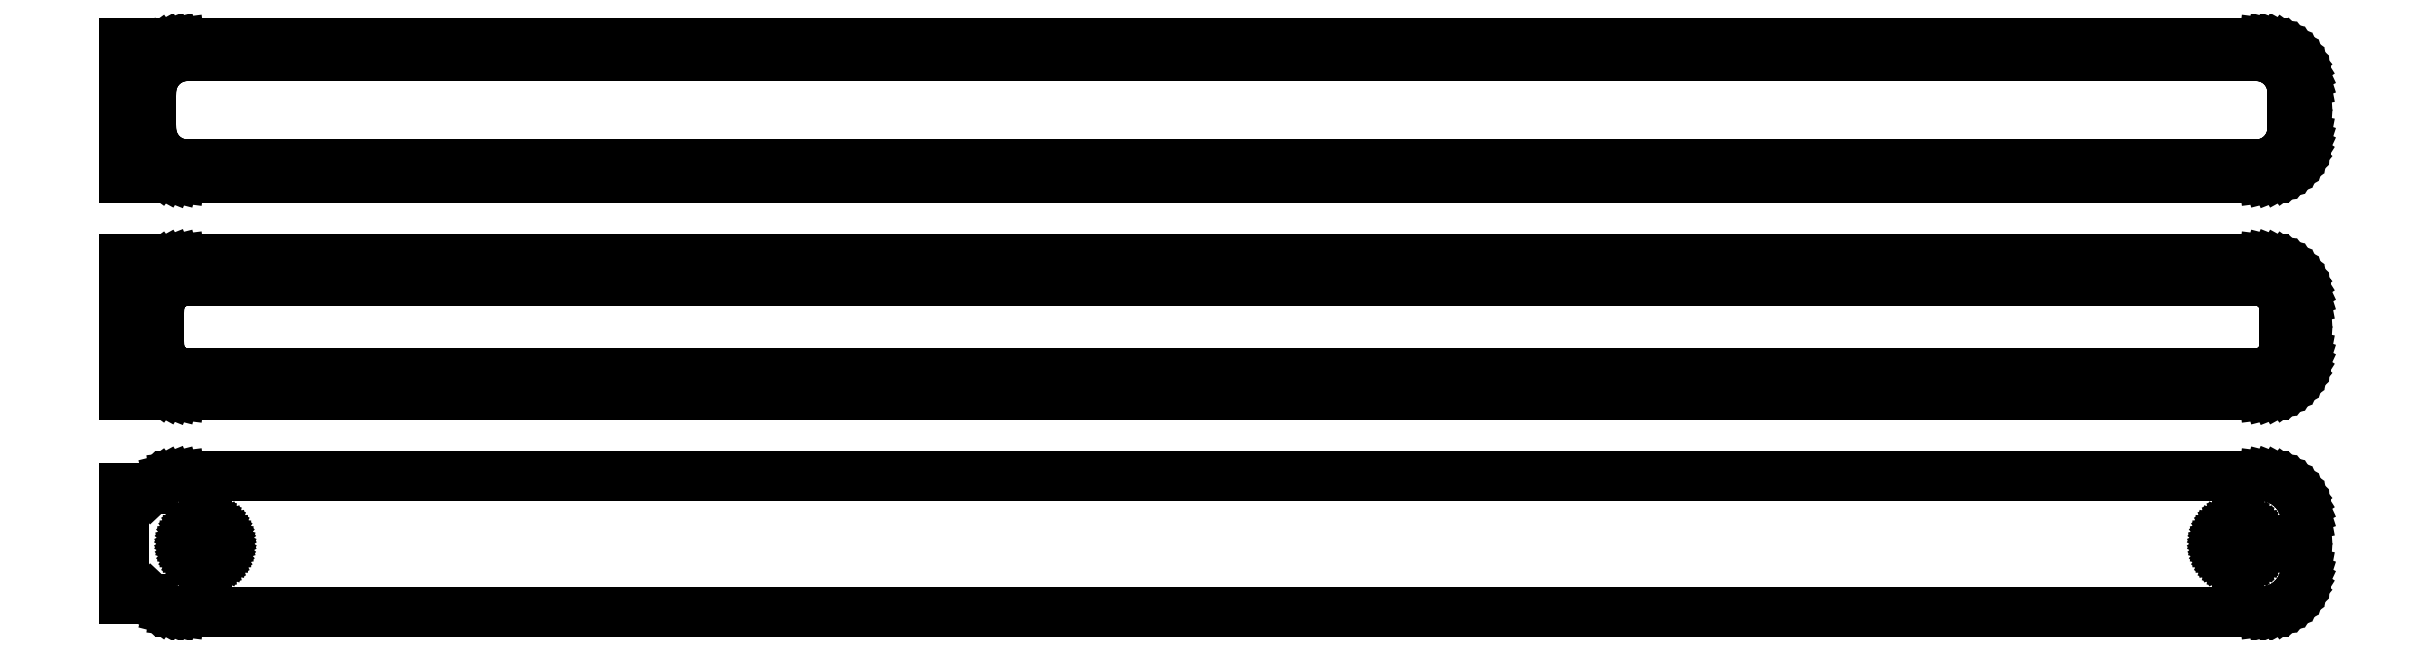
<metadata>
{"format":"dxf","ext":"dxf","renderer":"ezdxf+matplotlib","layout":"modelspace","background":"white","min_lineweight":24,"dpi":150}
</metadata>
<code>
0
SECTION
2
ENTITIES
0
LINE
8
0
10
-118.5
20
113.9
11
-118.2
21
113.6
0
LINE
8
0
10
-118.2
20
113.6
11
-117.7
21
113.3
0
LINE
8
0
10
-117.7
20
113.3
11
-117.1
21
113
0
LINE
8
0
10
-117.1
20
113
11
-116.5
21
112.7
0
LINE
8
0
10
-116.5
20
112.7
11
-115.9
21
112.6
0
LINE
8
0
10
-115.9
20
112.6
11
-115.3
21
112.5
0
LINE
8
0
10
-115.3
20
112.5
11
115.3
21
112.5
0
LINE
8
0
10
115.3
20
112.5
11
115.9
21
112.6
0
LINE
8
0
10
115.9
20
112.6
11
116.5
21
112.7
0
LINE
8
0
10
116.5
20
112.7
11
117.1
21
113
0
LINE
8
0
10
117.1
20
113
11
117.7
21
113.3
0
LINE
8
0
10
117.7
20
113.3
11
118.2
21
113.6
0
LINE
8
0
10
118.2
20
113.6
11
118.6
21
114.1
0
LINE
8
0
10
118.6
20
114.1
11
119
21
114.6
0
LINE
8
0
10
119
20
114.6
11
119.4
21
115.1
0
LINE
8
0
10
119.4
20
115.1
11
119.6
21
115.7
0
LINE
8
0
10
119.6
20
115.7
11
119.8
21
116.3
0
LINE
8
0
10
119.8
20
116.3
11
120
21
116.9
0
LINE
8
0
10
120
20
116.9
11
120
21
117.5
0
LINE
8
0
10
120
20
117.5
11
120
21
122.5
0
LINE
8
0
10
120
20
122.5
11
120
21
123.1
0
LINE
8
0
10
120
20
123.1
11
119.8
21
123.7
0
LINE
8
0
10
119.8
20
123.7
11
119.6
21
124.3
0
LINE
8
0
10
119.6
20
124.3
11
119.4
21
124.9
0
LINE
8
0
10
119.4
20
124.9
11
119
21
125.4
0
LINE
8
0
10
119
20
125.4
11
118.6
21
125.9
0
LINE
8
0
10
118.6
20
125.9
11
118.2
21
126.4
0
LINE
8
0
10
118.2
20
126.4
11
117.7
21
126.7
0
LINE
8
0
10
117.7
20
126.7
11
117.1
21
127
0
LINE
8
0
10
117.1
20
127
11
116.5
21
127.3
0
LINE
8
0
10
116.5
20
127.3
11
115.9
21
127.4
0
LINE
8
0
10
115.9
20
127.4
11
115.3
21
127.5
0
LINE
8
0
10
115.3
20
127.5
11
-115.3
21
127.5
0
LINE
8
0
10
-115.3
20
127.5
11
-115.9
21
127.4
0
LINE
8
0
10
-115.9
20
127.4
11
-116.5
21
127.3
0
LINE
8
0
10
-116.5
20
127.3
11
-117.1
21
127
0
LINE
8
0
10
-117.1
20
127
11
-117.7
21
126.7
0
LINE
8
0
10
-117.7
20
126.7
11
-118.2
21
126.4
0
LINE
8
0
10
-118.2
20
126.4
11
-118.5
21
126.1
0
LINE
8
0
10
-118.5
20
126.1
11
-118.5
21
127.5
0
LINE
8
0
10
-118.5
20
127.5
11
-121.5
21
127.5
0
LINE
8
0
10
-121.5
20
127.5
11
-121.5
21
112.5
0
LINE
8
0
10
-121.5
20
112.5
11
-118.5
21
112.5
0
LINE
8
0
10
-118.5
20
112.5
11
-118.5
21
113.9
0
LINE
8
0
10
-114.8
20
114
11
-115.2
21
114.1
0
LINE
8
0
10
-115.2
20
114.1
11
-115.7
21
114.2
0
LINE
8
0
10
-115.7
20
114.2
11
-116.2
21
114.4
0
LINE
8
0
10
-116.2
20
114.4
11
-116.6
21
114.6
0
LINE
8
0
10
-116.6
20
114.6
11
-117
21
114.9
0
LINE
8
0
10
-117
20
114.9
11
-117.4
21
115.3
0
LINE
8
0
10
-117.4
20
115.3
11
-117.7
21
115.6
0
LINE
8
0
10
-117.7
20
115.6
11
-118
21
116.1
0
LINE
8
0
10
-118
20
116.1
11
-118.2
21
116.5
0
LINE
8
0
10
-118.2
20
116.5
11
-118.4
21
117
0
LINE
8
0
10
-118.4
20
117
11
-118.5
21
117.5
0
LINE
8
0
10
-118.5
20
117.5
11
-118.5
21
118
0
LINE
8
0
10
-118.5
20
118
11
-118.5
21
122
0
LINE
8
0
10
-118.5
20
122
11
-118.5
21
122.5
0
LINE
8
0
10
-118.5
20
122.5
11
-118.4
21
123
0
LINE
8
0
10
-118.4
20
123
11
-118.2
21
123.5
0
LINE
8
0
10
-118.2
20
123.5
11
-118
21
123.9
0
LINE
8
0
10
-118
20
123.9
11
-117.7
21
124.4
0
LINE
8
0
10
-117.7
20
124.4
11
-117.4
21
124.7
0
LINE
8
0
10
-117.4
20
124.7
11
-117
21
125.1
0
LINE
8
0
10
-117
20
125.1
11
-116.6
21
125.4
0
LINE
8
0
10
-116.6
20
125.4
11
-116.2
21
125.6
0
LINE
8
0
10
-116.2
20
125.6
11
-115.7
21
125.8
0
LINE
8
0
10
-115.7
20
125.8
11
-115.2
21
125.9
0
LINE
8
0
10
-115.2
20
125.9
11
-114.8
21
126
0
LINE
8
0
10
-114.8
20
126
11
114.8
21
126
0
LINE
8
0
10
114.8
20
126
11
115.2
21
125.9
0
LINE
8
0
10
115.2
20
125.9
11
115.7
21
125.8
0
LINE
8
0
10
115.7
20
125.8
11
116.2
21
125.6
0
LINE
8
0
10
116.2
20
125.6
11
116.6
21
125.4
0
LINE
8
0
10
116.6
20
125.4
11
117
21
125.1
0
LINE
8
0
10
117
20
125.1
11
117.4
21
124.7
0
LINE
8
0
10
117.4
20
124.7
11
117.7
21
124.4
0
LINE
8
0
10
117.7
20
124.4
11
118
21
123.9
0
LINE
8
0
10
118
20
123.9
11
118.2
21
123.5
0
LINE
8
0
10
118.2
20
123.5
11
118.4
21
123
0
LINE
8
0
10
118.4
20
123
11
118.5
21
122.5
0
LINE
8
0
10
118.5
20
122.5
11
118.5
21
122
0
LINE
8
0
10
118.5
20
122
11
118.5
21
118
0
LINE
8
0
10
118.5
20
118
11
118.5
21
117.5
0
LINE
8
0
10
118.5
20
117.5
11
118.4
21
117
0
LINE
8
0
10
118.4
20
117
11
118.2
21
116.5
0
LINE
8
0
10
118.2
20
116.5
11
118
21
116.1
0
LINE
8
0
10
118
20
116.1
11
117.7
21
115.6
0
LINE
8
0
10
117.7
20
115.6
11
117.4
21
115.3
0
LINE
8
0
10
117.4
20
115.3
11
117
21
114.9
0
LINE
8
0
10
117
20
114.9
11
116.6
21
114.6
0
LINE
8
0
10
116.6
20
114.6
11
116.2
21
114.4
0
LINE
8
0
10
116.2
20
114.4
11
115.7
21
114.2
0
LINE
8
0
10
115.7
20
114.2
11
115.2
21
114.1
0
LINE
8
0
10
115.2
20
114.1
11
114.8
21
114
0
LINE
8
0
10
114.8
20
114
11
-114.8
21
114
0
LINE
8
0
10
115.9
20
88.59
11
116.5
21
88.74
0
LINE
8
0
10
116.5
20
88.74
11
117.1
21
88.98
0
LINE
8
0
10
117.1
20
88.98
11
117.7
21
89.28
0
LINE
8
0
10
117.7
20
89.28
11
118.2
21
89.65
0
LINE
8
0
10
118.2
20
89.65
11
118.6
21
90.08
0
LINE
8
0
10
118.6
20
90.08
11
119
21
90.56
0
LINE
8
0
10
119
20
90.56
11
119.4
21
91.09
0
LINE
8
0
10
119.4
20
91.09
11
119.6
21
91.66
0
LINE
8
0
10
119.6
20
91.66
11
119.8
21
92.26
0
LINE
8
0
10
119.8
20
92.26
11
120
21
92.87
0
LINE
8
0
10
120
20
92.87
11
120
21
93.5
0
LINE
8
0
10
120
20
93.5
11
120
21
98.5
0
LINE
8
0
10
120
20
98.5
11
120
21
99.13
0
LINE
8
0
10
120
20
99.13
11
119.8
21
99.74
0
LINE
8
0
10
119.8
20
99.74
11
119.6
21
100.3
0
LINE
8
0
10
119.6
20
100.3
11
119.4
21
100.9
0
LINE
8
0
10
119.4
20
100.9
11
119
21
101.4
0
LINE
8
0
10
119
20
101.4
11
118.6
21
101.9
0
LINE
8
0
10
118.6
20
101.9
11
118.2
21
102.4
0
LINE
8
0
10
118.2
20
102.4
11
117.7
21
102.7
0
LINE
8
0
10
117.7
20
102.7
11
117.1
21
103
0
LINE
8
0
10
117.1
20
103
11
116.5
21
103.3
0
LINE
8
0
10
116.5
20
103.3
11
115.9
21
103.4
0
LINE
8
0
10
115.9
20
103.4
11
115.3
21
103.5
0
LINE
8
0
10
115.3
20
103.5
11
-115.3
21
103.5
0
LINE
8
0
10
-115.3
20
103.5
11
-115.9
21
103.4
0
LINE
8
0
10
-115.9
20
103.4
11
-116.5
21
103.3
0
LINE
8
0
10
-116.5
20
103.3
11
-117.1
21
103
0
LINE
8
0
10
-117.1
20
103
11
-117.7
21
102.7
0
LINE
8
0
10
-117.7
20
102.7
11
-118.2
21
102.4
0
LINE
8
0
10
-118.2
20
102.4
11
-118.5
21
102.1
0
LINE
8
0
10
-118.5
20
102.1
11
-118.5
21
103.5
0
LINE
8
0
10
-118.5
20
103.5
11
-121.5
21
103.5
0
LINE
8
0
10
-121.5
20
103.5
11
-121.5
21
88.52
0
LINE
8
0
10
-121.5
20
88.52
11
-118.5
21
88.52
0
LINE
8
0
10
-118.5
20
88.52
11
-118.5
21
89.94
0
LINE
8
0
10
-118.5
20
89.94
11
-118.2
21
89.65
0
LINE
8
0
10
-118.2
20
89.65
11
-117.7
21
89.28
0
LINE
8
0
10
-117.7
20
89.28
11
-117.1
21
88.98
0
LINE
8
0
10
-117.1
20
88.98
11
-116.5
21
88.74
0
LINE
8
0
10
-116.5
20
88.74
11
-115.9
21
88.59
0
LINE
8
0
10
-115.9
20
88.59
11
-115.3
21
88.51
0
LINE
8
0
10
-115.3
20
88.51
11
115.3
21
88.51
0
LINE
8
0
10
115.3
20
88.51
11
115.9
21
88.59
0
LINE
8
0
10
-114.7
20
90.89
11
-115.1
21
90.94
0
LINE
8
0
10
-115.1
20
90.94
11
-115.5
21
91.04
0
LINE
8
0
10
-115.5
20
91.04
11
-115.8
21
91.18
0
LINE
8
0
10
-115.8
20
91.18
11
-116.2
21
91.37
0
LINE
8
0
10
-116.2
20
91.37
11
-116.5
21
91.6
0
LINE
8
0
10
-116.5
20
91.6
11
-116.8
21
91.87
0
LINE
8
0
10
-116.8
20
91.87
11
-117
21
92.17
0
LINE
8
0
10
-117
20
92.17
11
-117.2
21
92.5
0
LINE
8
0
10
-117.2
20
92.5
11
-117.4
21
92.85
0
LINE
8
0
10
-117.4
20
92.85
11
-117.5
21
93.23
0
LINE
8
0
10
-117.5
20
93.23
11
-117.6
21
93.61
0
LINE
8
0
10
-117.6
20
93.61
11
-117.6
21
94
0
LINE
8
0
10
-117.6
20
94
11
-117.6
21
98
0
LINE
8
0
10
-117.6
20
98
11
-117.6
21
98.39
0
LINE
8
0
10
-117.6
20
98.39
11
-117.5
21
98.77
0
LINE
8
0
10
-117.5
20
98.77
11
-117.4
21
99.15
0
LINE
8
0
10
-117.4
20
99.15
11
-117.2
21
99.5
0
LINE
8
0
10
-117.2
20
99.5
11
-117
21
99.83
0
LINE
8
0
10
-117
20
99.83
11
-116.8
21
100.1
0
LINE
8
0
10
-116.8
20
100.1
11
-116.5
21
100.4
0
LINE
8
0
10
-116.5
20
100.4
11
-116.2
21
100.6
0
LINE
8
0
10
-116.2
20
100.6
11
-115.8
21
100.8
0
LINE
8
0
10
-115.8
20
100.8
11
-115.5
21
101
0
LINE
8
0
10
-115.5
20
101
11
-115.1
21
101.1
0
LINE
8
0
10
-115.1
20
101.1
11
-114.7
21
101.1
0
LINE
8
0
10
-114.7
20
101.1
11
114.7
21
101.1
0
LINE
8
0
10
114.7
20
101.1
11
115.1
21
101.1
0
LINE
8
0
10
115.1
20
101.1
11
115.5
21
101
0
LINE
8
0
10
115.5
20
101
11
115.8
21
100.8
0
LINE
8
0
10
115.8
20
100.8
11
116.2
21
100.6
0
LINE
8
0
10
116.2
20
100.6
11
116.5
21
100.4
0
LINE
8
0
10
116.5
20
100.4
11
116.8
21
100.1
0
LINE
8
0
10
116.8
20
100.1
11
117
21
99.83
0
LINE
8
0
10
117
20
99.83
11
117.2
21
99.5
0
LINE
8
0
10
117.2
20
99.5
11
117.4
21
99.15
0
LINE
8
0
10
117.4
20
99.15
11
117.5
21
98.77
0
LINE
8
0
10
117.5
20
98.77
11
117.6
21
98.39
0
LINE
8
0
10
117.6
20
98.39
11
117.6
21
98
0
LINE
8
0
10
117.6
20
98
11
117.6
21
94
0
LINE
8
0
10
117.6
20
94
11
117.6
21
93.61
0
LINE
8
0
10
117.6
20
93.61
11
117.5
21
93.23
0
LINE
8
0
10
117.5
20
93.23
11
117.4
21
92.85
0
LINE
8
0
10
117.4
20
92.85
11
117.2
21
92.5
0
LINE
8
0
10
117.2
20
92.5
11
117
21
92.17
0
LINE
8
0
10
117
20
92.17
11
116.8
21
91.87
0
LINE
8
0
10
116.8
20
91.87
11
116.5
21
91.6
0
LINE
8
0
10
116.5
20
91.6
11
116.2
21
91.37
0
LINE
8
0
10
116.2
20
91.37
11
115.8
21
91.18
0
LINE
8
0
10
115.8
20
91.18
11
115.5
21
91.04
0
LINE
8
0
10
115.5
20
91.04
11
115.1
21
90.94
0
LINE
8
0
10
115.1
20
90.94
11
114.7
21
90.89
0
LINE
8
0
10
114.7
20
90.89
11
-114.7
21
90.89
0
LINE
8
0
10
115.9
20
64.59
11
116.5
21
64.74
0
LINE
8
0
10
116.5
20
64.74
11
117.1
21
64.98
0
LINE
8
0
10
117.1
20
64.98
11
117.7
21
65.28
0
LINE
8
0
10
117.7
20
65.28
11
118.2
21
65.65
0
LINE
8
0
10
118.2
20
65.65
11
118.6
21
66.08
0
LINE
8
0
10
118.6
20
66.08
11
119
21
66.56
0
LINE
8
0
10
119
20
66.56
11
119.4
21
67.09
0
LINE
8
0
10
119.4
20
67.09
11
119.6
21
67.66
0
LINE
8
0
10
119.6
20
67.66
11
119.8
21
68.26
0
LINE
8
0
10
119.8
20
68.26
11
120
21
68.87
0
LINE
8
0
10
120
20
68.87
11
120
21
69.5
0
LINE
8
0
10
120
20
69.5
11
120
21
74.5
0
LINE
8
0
10
120
20
74.5
11
120
21
75.13
0
LINE
8
0
10
120
20
75.13
11
119.8
21
75.74
0
LINE
8
0
10
119.8
20
75.74
11
119.6
21
76.34
0
LINE
8
0
10
119.6
20
76.34
11
119.4
21
76.91
0
LINE
8
0
10
119.4
20
76.91
11
119
21
77.44
0
LINE
8
0
10
119
20
77.44
11
118.6
21
77.92
0
LINE
8
0
10
118.6
20
77.92
11
118.2
21
78.35
0
LINE
8
0
10
118.2
20
78.35
11
117.7
21
78.72
0
LINE
8
0
10
117.7
20
78.72
11
117.1
21
79.02
0
LINE
8
0
10
117.1
20
79.02
11
116.5
21
79.26
0
LINE
8
0
10
116.5
20
79.26
11
115.9
21
79.41
0
LINE
8
0
10
115.9
20
79.41
11
115.3
21
79.49
0
LINE
8
0
10
115.3
20
79.49
11
-115.3
21
79.49
0
LINE
8
0
10
-115.3
20
79.49
11
-115.9
21
79.41
0
LINE
8
0
10
-115.9
20
79.41
11
-116.5
21
79.26
0
LINE
8
0
10
-116.5
20
79.26
11
-117.1
21
79.02
0
LINE
8
0
10
-117.1
20
79.02
11
-117.7
21
78.72
0
LINE
8
0
10
-117.7
20
78.72
11
-118.2
21
78.35
0
LINE
8
0
10
-118.2
20
78.35
11
-118.5
21
78.06
0
LINE
8
0
10
-118.5
20
78.06
11
-118.5
21
78.15
0
LINE
8
0
10
-118.5
20
78.15
11
-121.5
21
78.15
0
LINE
8
0
10
-121.5
20
78.15
11
-121.5
21
65.85
0
LINE
8
0
10
-121.5
20
65.85
11
-118.5
21
65.85
0
LINE
8
0
10
-118.5
20
65.85
11
-118.5
21
65.94
0
LINE
8
0
10
-118.5
20
65.94
11
-118.2
21
65.65
0
LINE
8
0
10
-118.2
20
65.65
11
-117.7
21
65.28
0
LINE
8
0
10
-117.7
20
65.28
11
-117.1
21
64.98
0
LINE
8
0
10
-117.1
20
64.98
11
-116.5
21
64.74
0
LINE
8
0
10
-116.5
20
64.74
11
-115.9
21
64.59
0
LINE
8
0
10
-115.9
20
64.59
11
-115.3
21
64.51
0
LINE
8
0
10
-115.3
20
64.51
11
115.3
21
64.51
0
LINE
8
0
10
115.3
20
64.51
11
115.9
21
64.59
0
LINE
8
0
10
112.4
20
69.87
11
112.1
21
69.9
0
LINE
8
0
10
112.1
20
69.9
11
111.8
21
69.97
0
LINE
8
0
10
111.8
20
69.97
11
111.6
21
70.07
0
LINE
8
0
10
111.6
20
70.07
11
111.4
21
70.2
0
LINE
8
0
10
111.4
20
70.2
11
111.1
21
70.35
0
LINE
8
0
10
111.1
20
70.35
11
110.9
21
70.54
0
LINE
8
0
10
110.9
20
70.54
11
110.8
21
70.74
0
LINE
8
0
10
110.8
20
70.74
11
110.6
21
70.97
0
LINE
8
0
10
110.6
20
70.97
11
110.5
21
71.21
0
LINE
8
0
10
110.5
20
71.21
11
110.4
21
71.47
0
LINE
8
0
10
110.4
20
71.47
11
110.4
21
71.73
0
LINE
8
0
10
110.4
20
71.73
11
110.4
21
72
0
LINE
8
0
10
110.4
20
72
11
110.4
21
72.27
0
LINE
8
0
10
110.4
20
72.27
11
110.4
21
72.53
0
LINE
8
0
10
110.4
20
72.53
11
110.5
21
72.79
0
LINE
8
0
10
110.5
20
72.79
11
110.6
21
73.03
0
LINE
8
0
10
110.6
20
73.03
11
110.8
21
73.26
0
LINE
8
0
10
110.8
20
73.26
11
110.9
21
73.46
0
LINE
8
0
10
110.9
20
73.46
11
111.1
21
73.65
0
LINE
8
0
10
111.1
20
73.65
11
111.4
21
73.8
0
LINE
8
0
10
111.4
20
73.8
11
111.6
21
73.93
0
LINE
8
0
10
111.6
20
73.93
11
111.8
21
74.03
0
LINE
8
0
10
111.8
20
74.03
11
112.1
21
74.1
0
LINE
8
0
10
112.1
20
74.1
11
112.4
21
74.13
0
LINE
8
0
10
112.4
20
74.13
11
112.6
21
74.13
0
LINE
8
0
10
112.6
20
74.13
11
112.9
21
74.1
0
LINE
8
0
10
112.9
20
74.1
11
113.2
21
74.03
0
LINE
8
0
10
113.2
20
74.03
11
113.4
21
73.93
0
LINE
8
0
10
113.4
20
73.93
11
113.6
21
73.8
0
LINE
8
0
10
113.6
20
73.8
11
113.9
21
73.65
0
LINE
8
0
10
113.9
20
73.65
11
114.1
21
73.46
0
LINE
8
0
10
114.1
20
73.46
11
114.2
21
73.26
0
LINE
8
0
10
114.2
20
73.26
11
114.4
21
73.03
0
LINE
8
0
10
114.4
20
73.03
11
114.5
21
72.79
0
LINE
8
0
10
114.5
20
72.79
11
114.6
21
72.53
0
LINE
8
0
10
114.6
20
72.53
11
114.6
21
72.27
0
LINE
8
0
10
114.6
20
72.27
11
114.6
21
72
0
LINE
8
0
10
114.6
20
72
11
114.6
21
71.73
0
LINE
8
0
10
114.6
20
71.73
11
114.6
21
71.47
0
LINE
8
0
10
114.6
20
71.47
11
114.5
21
71.21
0
LINE
8
0
10
114.5
20
71.21
11
114.4
21
70.97
0
LINE
8
0
10
114.4
20
70.97
11
114.2
21
70.74
0
LINE
8
0
10
114.2
20
70.74
11
114.1
21
70.54
0
LINE
8
0
10
114.1
20
70.54
11
113.9
21
70.35
0
LINE
8
0
10
113.9
20
70.35
11
113.6
21
70.2
0
LINE
8
0
10
113.6
20
70.2
11
113.4
21
70.07
0
LINE
8
0
10
113.4
20
70.07
11
113.2
21
69.97
0
LINE
8
0
10
113.2
20
69.97
11
112.9
21
69.9
0
LINE
8
0
10
112.9
20
69.9
11
112.6
21
69.87
0
LINE
8
0
10
112.6
20
69.87
11
112.4
21
69.87
0
LINE
8
0
10
-112.6
20
69.87
11
-112.9
21
69.9
0
LINE
8
0
10
-112.9
20
69.9
11
-113.2
21
69.97
0
LINE
8
0
10
-113.2
20
69.97
11
-113.4
21
70.07
0
LINE
8
0
10
-113.4
20
70.07
11
-113.6
21
70.2
0
LINE
8
0
10
-113.6
20
70.2
11
-113.9
21
70.35
0
LINE
8
0
10
-113.9
20
70.35
11
-114.1
21
70.54
0
LINE
8
0
10
-114.1
20
70.54
11
-114.2
21
70.74
0
LINE
8
0
10
-114.2
20
70.74
11
-114.4
21
70.97
0
LINE
8
0
10
-114.4
20
70.97
11
-114.5
21
71.21
0
LINE
8
0
10
-114.5
20
71.21
11
-114.6
21
71.47
0
LINE
8
0
10
-114.6
20
71.47
11
-114.6
21
71.73
0
LINE
8
0
10
-114.6
20
71.73
11
-114.6
21
72
0
LINE
8
0
10
-114.6
20
72
11
-114.6
21
72.27
0
LINE
8
0
10
-114.6
20
72.27
11
-114.6
21
72.53
0
LINE
8
0
10
-114.6
20
72.53
11
-114.5
21
72.79
0
LINE
8
0
10
-114.5
20
72.79
11
-114.4
21
73.03
0
LINE
8
0
10
-114.4
20
73.03
11
-114.2
21
73.26
0
LINE
8
0
10
-114.2
20
73.26
11
-114.1
21
73.46
0
LINE
8
0
10
-114.1
20
73.46
11
-113.9
21
73.65
0
LINE
8
0
10
-113.9
20
73.65
11
-113.6
21
73.8
0
LINE
8
0
10
-113.6
20
73.8
11
-113.4
21
73.93
0
LINE
8
0
10
-113.4
20
73.93
11
-113.2
21
74.03
0
LINE
8
0
10
-113.2
20
74.03
11
-112.9
21
74.1
0
LINE
8
0
10
-112.9
20
74.1
11
-112.6
21
74.13
0
LINE
8
0
10
-112.6
20
74.13
11
-112.4
21
74.13
0
LINE
8
0
10
-112.4
20
74.13
11
-112.1
21
74.1
0
LINE
8
0
10
-112.1
20
74.1
11
-111.8
21
74.03
0
LINE
8
0
10
-111.8
20
74.03
11
-111.6
21
73.93
0
LINE
8
0
10
-111.6
20
73.93
11
-111.4
21
73.8
0
LINE
8
0
10
-111.4
20
73.8
11
-111.1
21
73.65
0
LINE
8
0
10
-111.1
20
73.65
11
-110.9
21
73.46
0
LINE
8
0
10
-110.9
20
73.46
11
-110.8
21
73.26
0
LINE
8
0
10
-110.8
20
73.26
11
-110.6
21
73.03
0
LINE
8
0
10
-110.6
20
73.03
11
-110.5
21
72.79
0
LINE
8
0
10
-110.5
20
72.79
11
-110.4
21
72.53
0
LINE
8
0
10
-110.4
20
72.53
11
-110.4
21
72.27
0
LINE
8
0
10
-110.4
20
72.27
11
-110.4
21
72
0
LINE
8
0
10
-110.4
20
72
11
-110.4
21
71.73
0
LINE
8
0
10
-110.4
20
71.73
11
-110.4
21
71.47
0
LINE
8
0
10
-110.4
20
71.47
11
-110.5
21
71.21
0
LINE
8
0
10
-110.5
20
71.21
11
-110.6
21
70.97
0
LINE
8
0
10
-110.6
20
70.97
11
-110.8
21
70.74
0
LINE
8
0
10
-110.8
20
70.74
11
-110.9
21
70.54
0
LINE
8
0
10
-110.9
20
70.54
11
-111.1
21
70.35
0
LINE
8
0
10
-111.1
20
70.35
11
-111.4
21
70.2
0
LINE
8
0
10
-111.4
20
70.2
11
-111.6
21
70.07
0
LINE
8
0
10
-111.6
20
70.07
11
-111.8
21
69.97
0
LINE
8
0
10
-111.8
20
69.97
11
-112.1
21
69.9
0
LINE
8
0
10
-112.1
20
69.9
11
-112.4
21
69.87
0
LINE
8
0
10
-112.4
20
69.87
11
-112.6
21
69.87
0
ENDSEC
0
EOF

</code>
